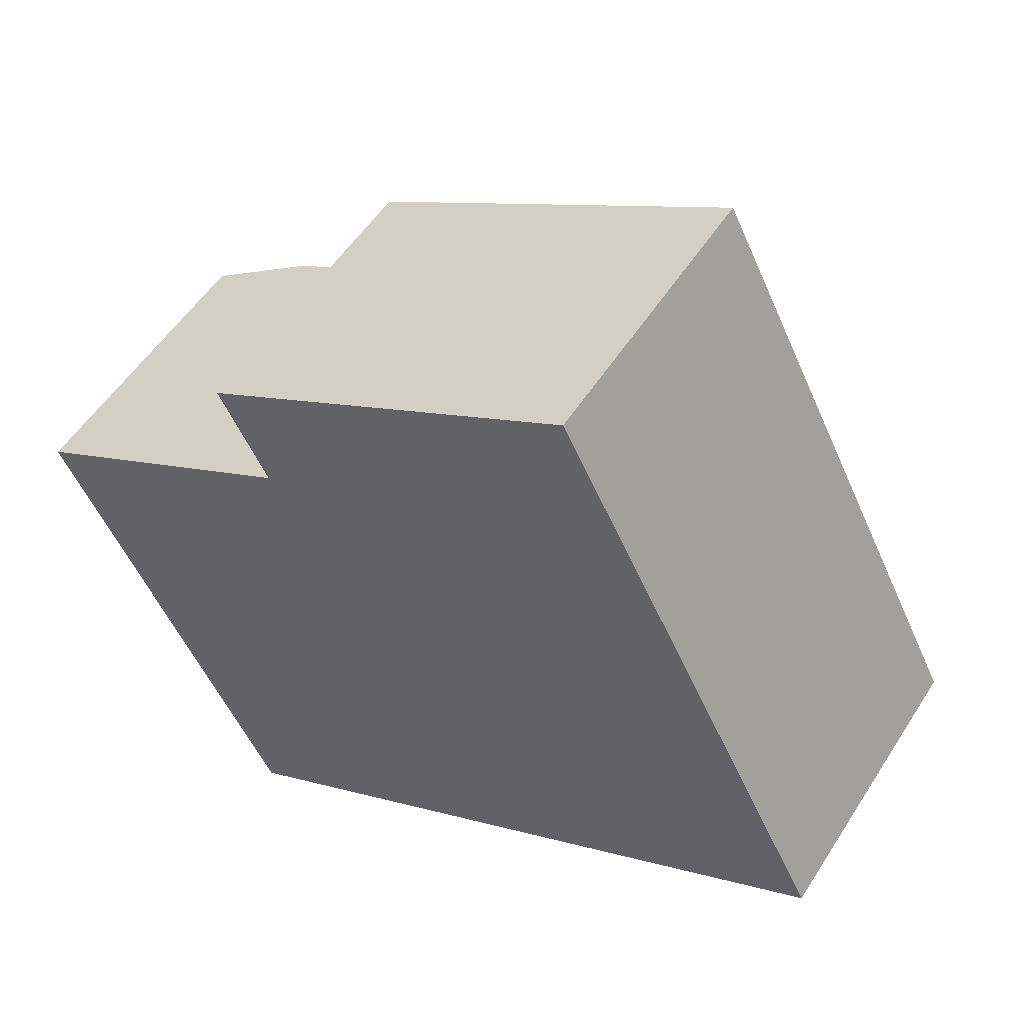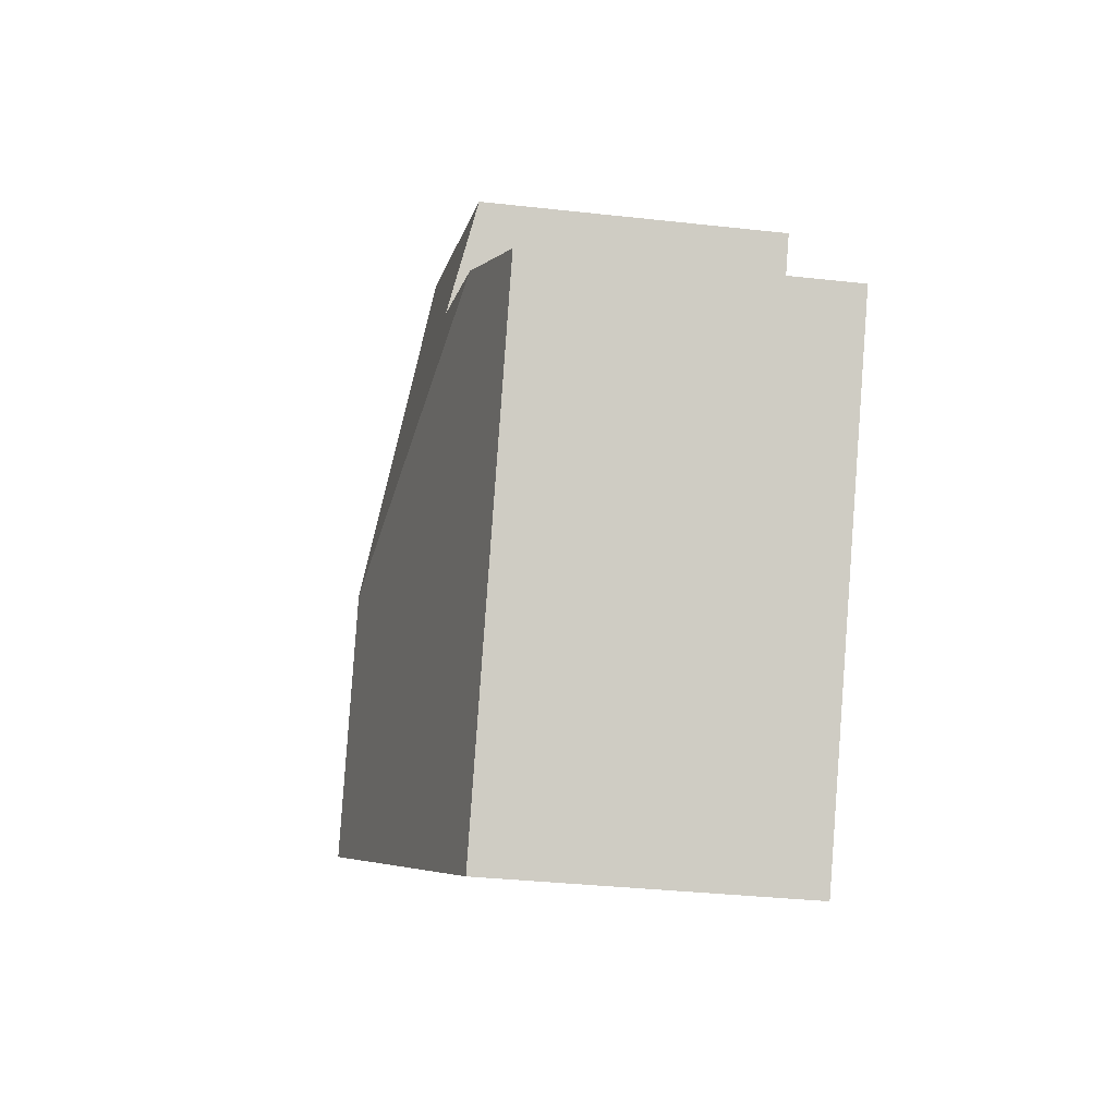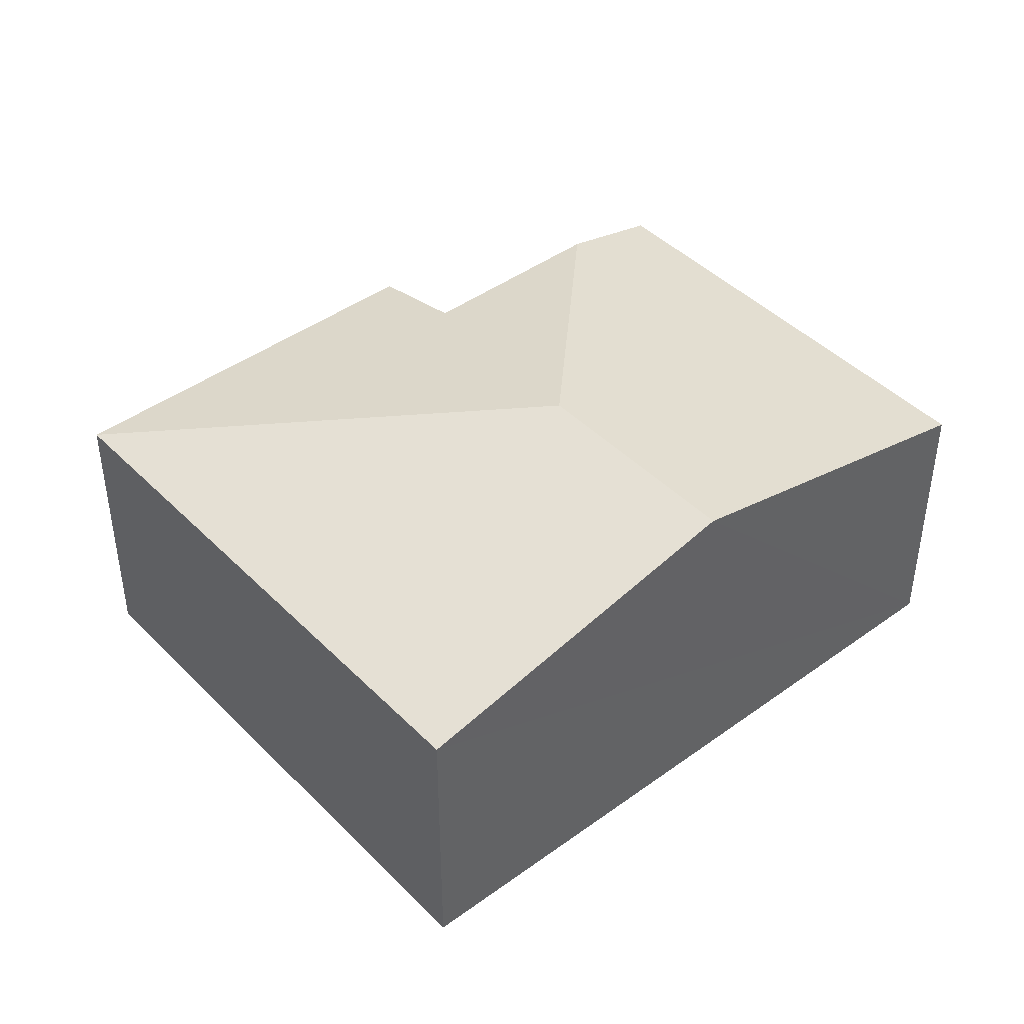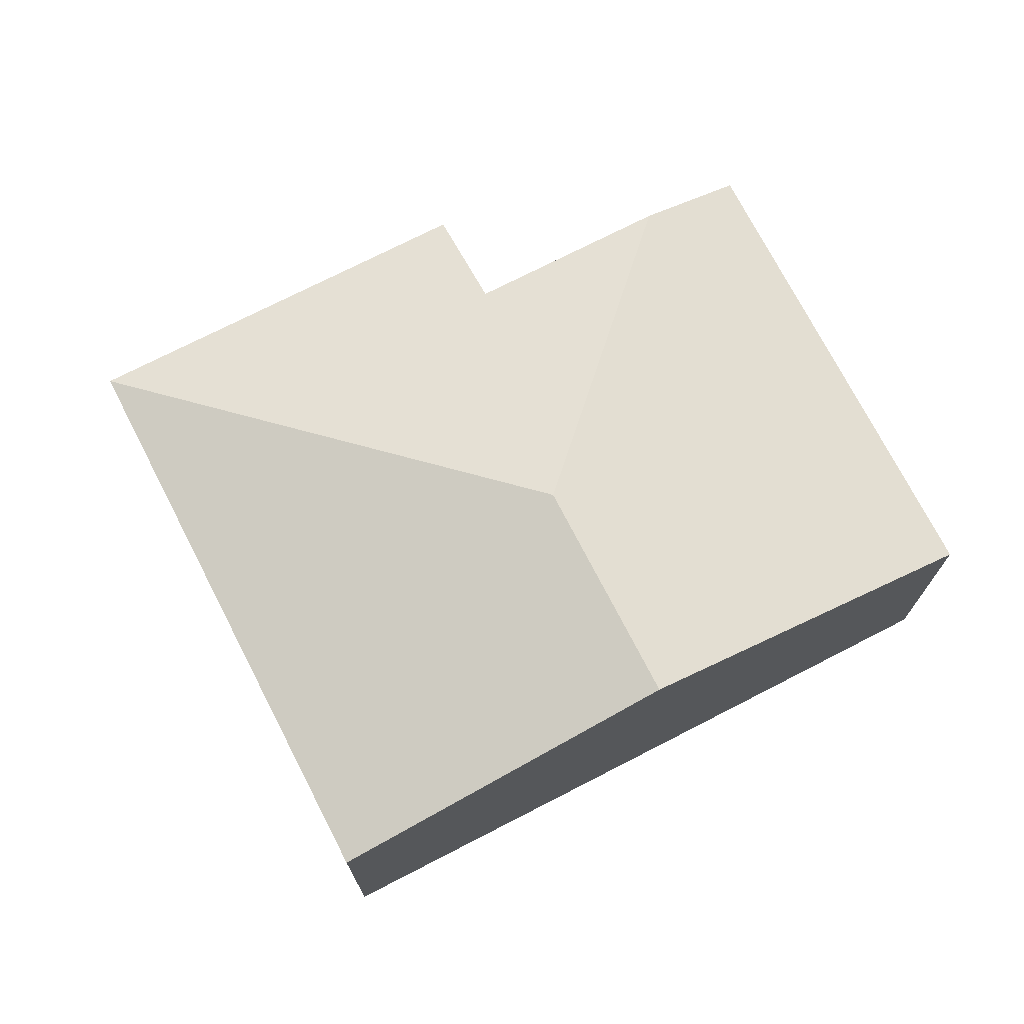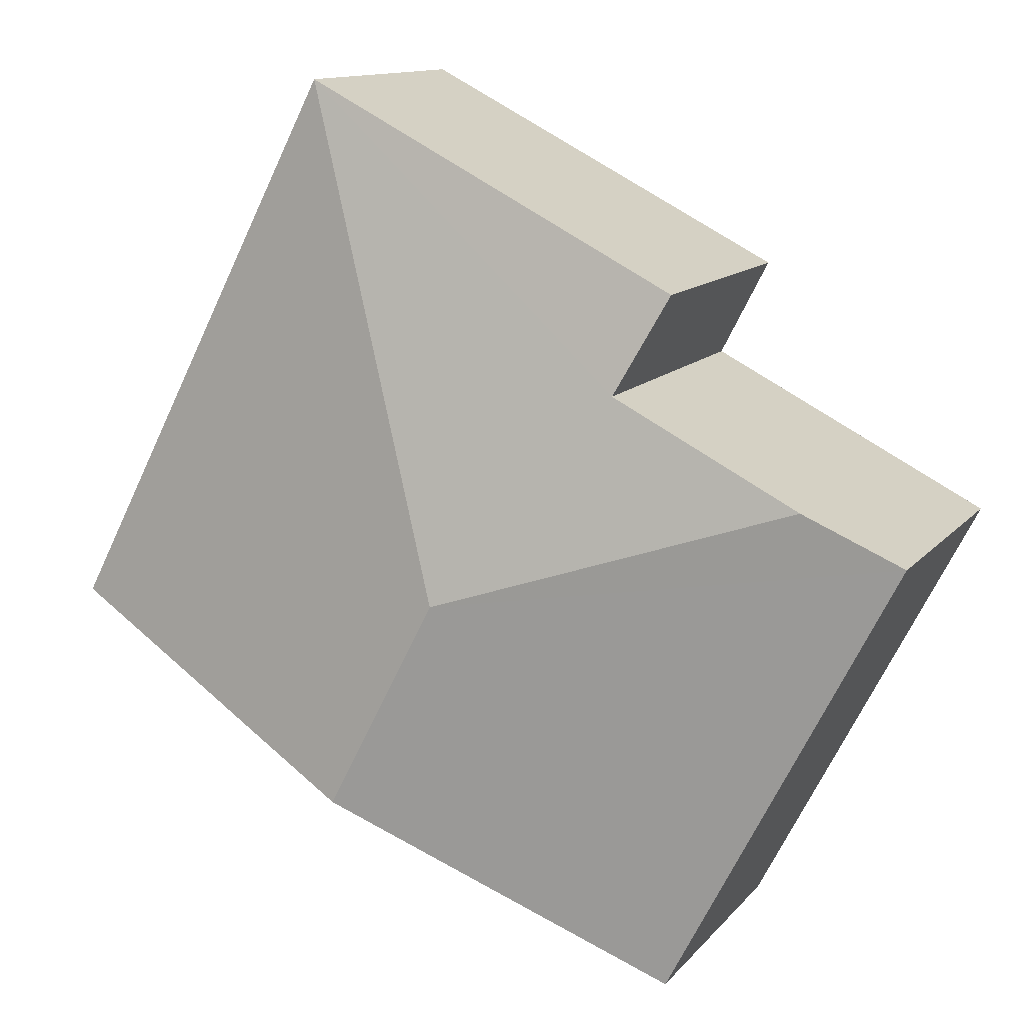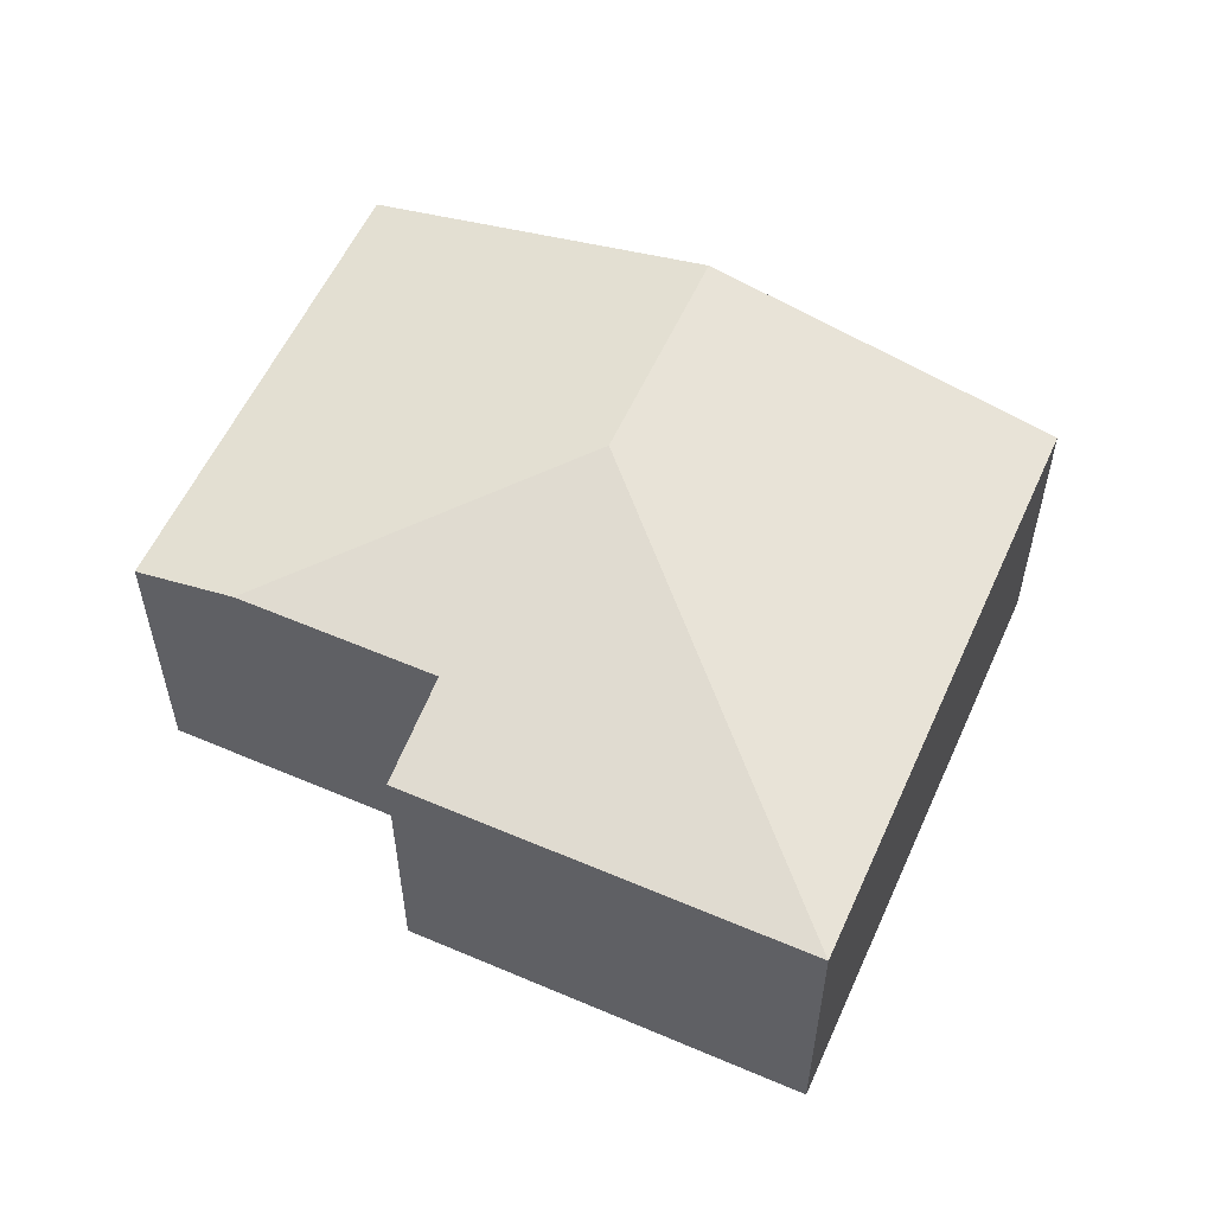
<metadata>
{"format":"obj","ext":"obj","renderer":"f3d","projection":"perspective","resolution":1024,"background":"white","views":[{"elev":52.8,"azim":31.7,"up":"+Z"},{"elev":-32.4,"azim":-99.0,"up":"+Z"},{"elev":43.6,"azim":112.2,"up":"+Y"},{"elev":73.0,"azim":125.5,"up":"+Y"},{"elev":12.3,"azim":-156.2,"up":"+Z"},{"elev":56.8,"azim":-3.2,"up":"+Y"}]}
</metadata>
<code>
v  4.062 3.366 -0.573
v  8.033 2.652 -0.97
v  5.056 3.366 -2.504
v  5.505 2.652 3.938
v  0 2.652 1.624e-16
v  2.08 2.652 -4.037
v  0.87 2.861 0.448
v  2.564 2.861 1.321
v  2.115 2.652 2.191
v  2.08 2.472e-16 -4.037
v  5.056 1.533e-16 -2.504
v  8.033 5.94e-17 -0.97
v  0 0 0
v  2.564 -8.089e-17 1.321
v  2.115 -1.342e-16 2.191
v  0.87 -2.743e-17 0.448
v  5.505 -2.411e-16 3.938
g defaultobject
f 1 2 3
f 2 1 4
f 5 3 6
f 3 5 1
f 1 5 7
f 7 8 1
f 4 1 8
f 9 4 8
f 3 10 6
f 10 3 2
f 10 2 11
f 11 2 12
f 10 5 6
f 5 10 13
f 14 9 8
f 9 14 15
f 13 7 5
f 7 13 8
f 8 13 14
f 14 13 16
f 15 4 9
f 4 15 17
f 17 2 4
f 2 17 12
f 15 12 17
f 12 15 14
f 12 14 16
f 12 16 13
f 12 13 10
f 12 10 11

</code>
